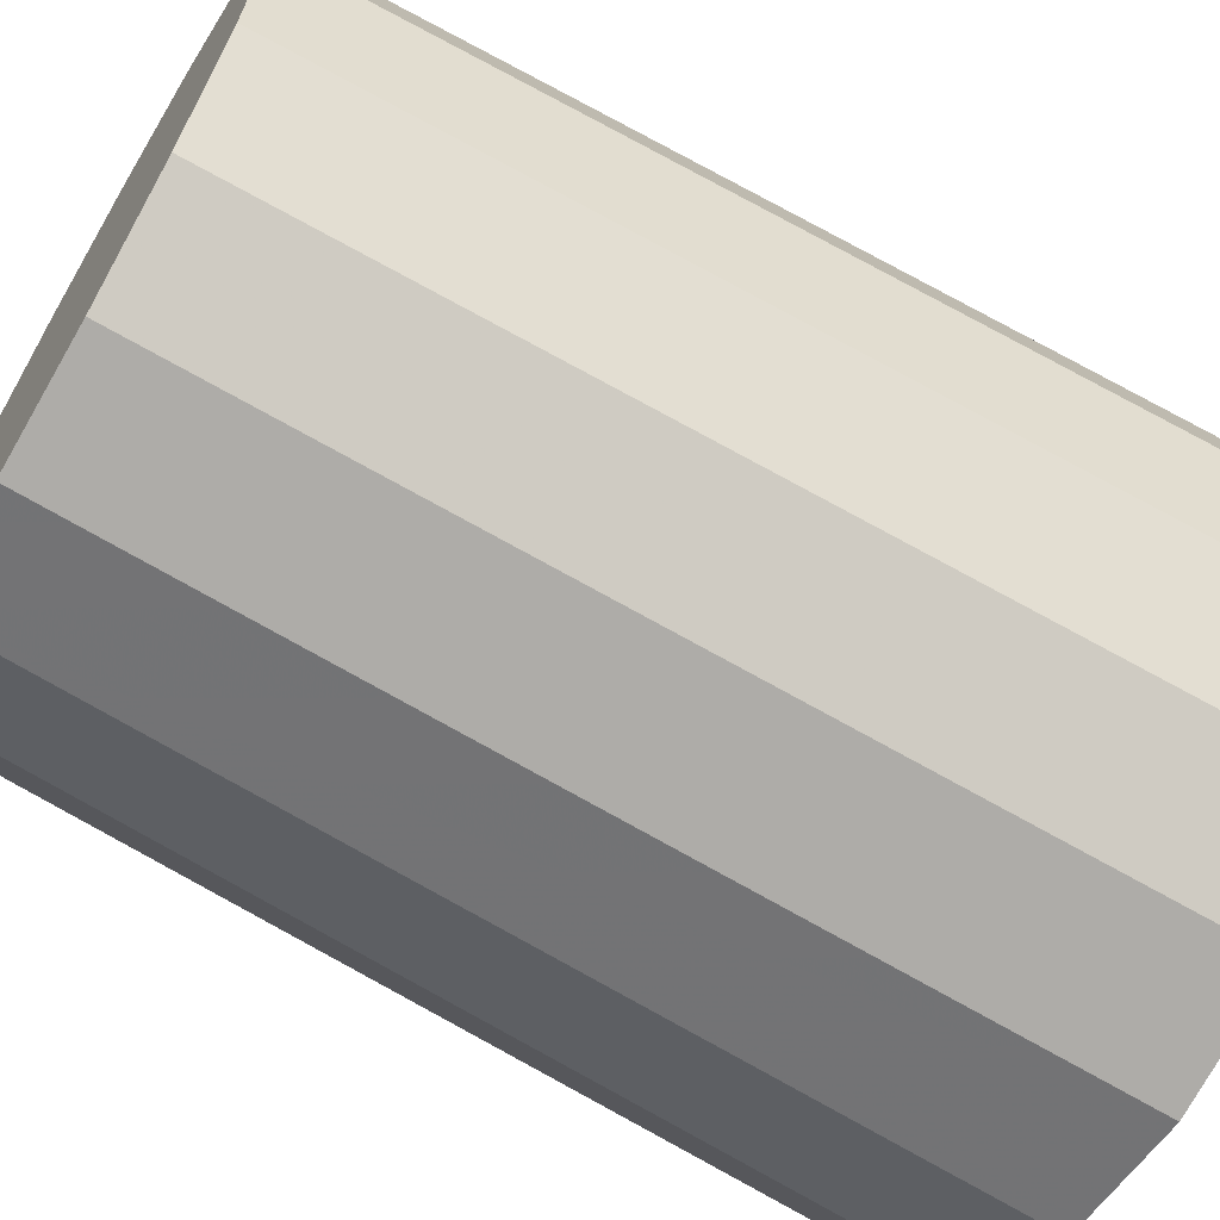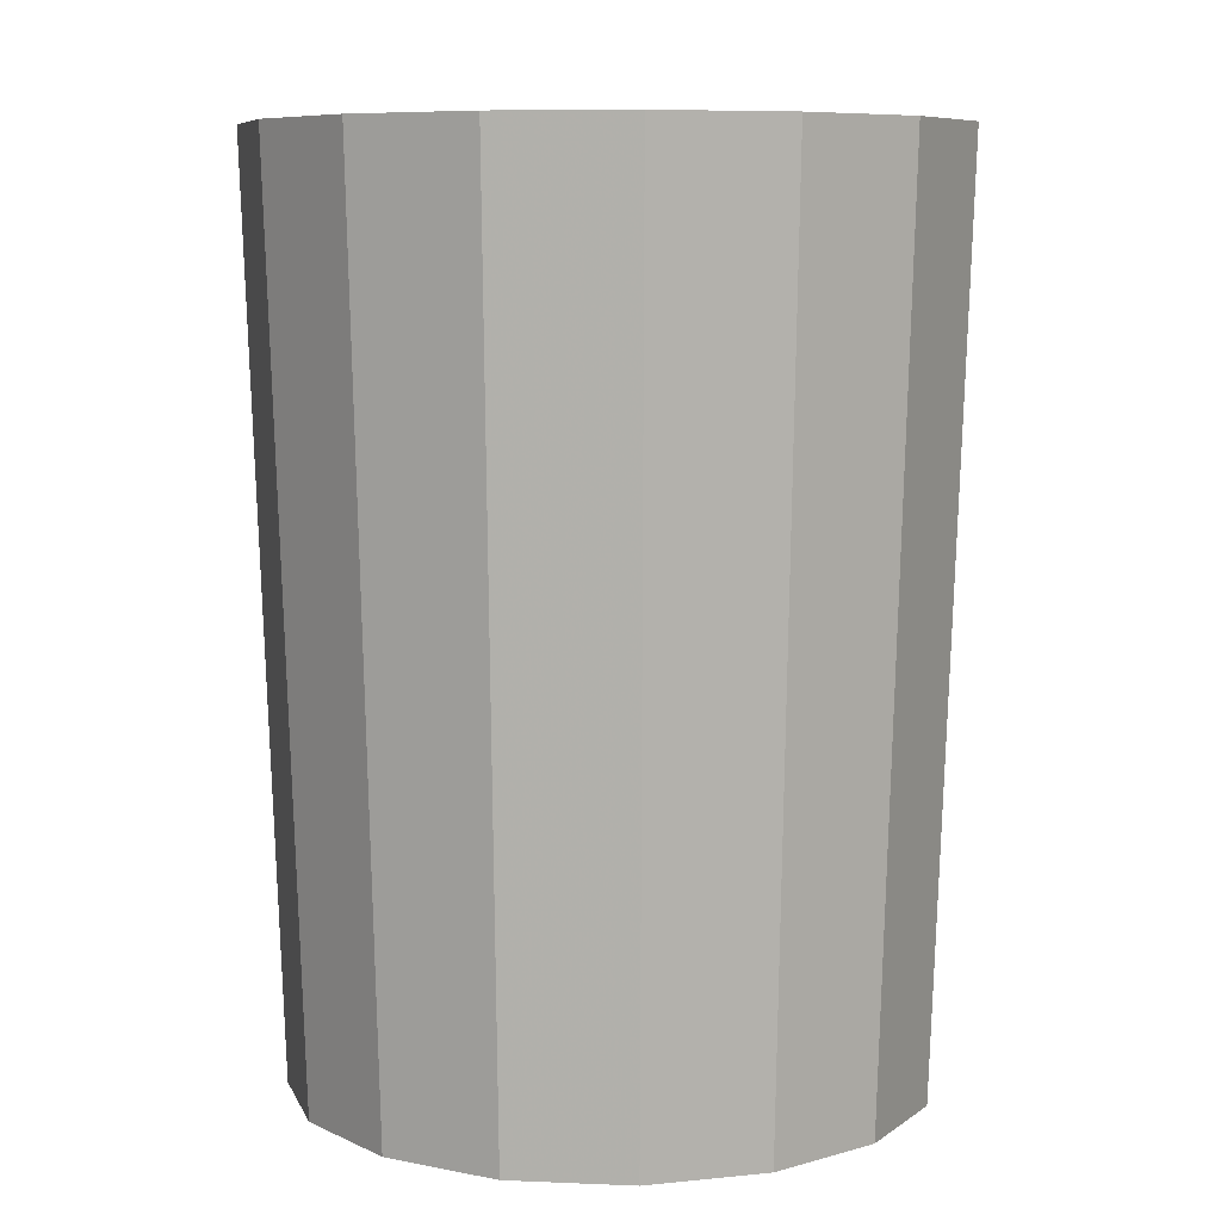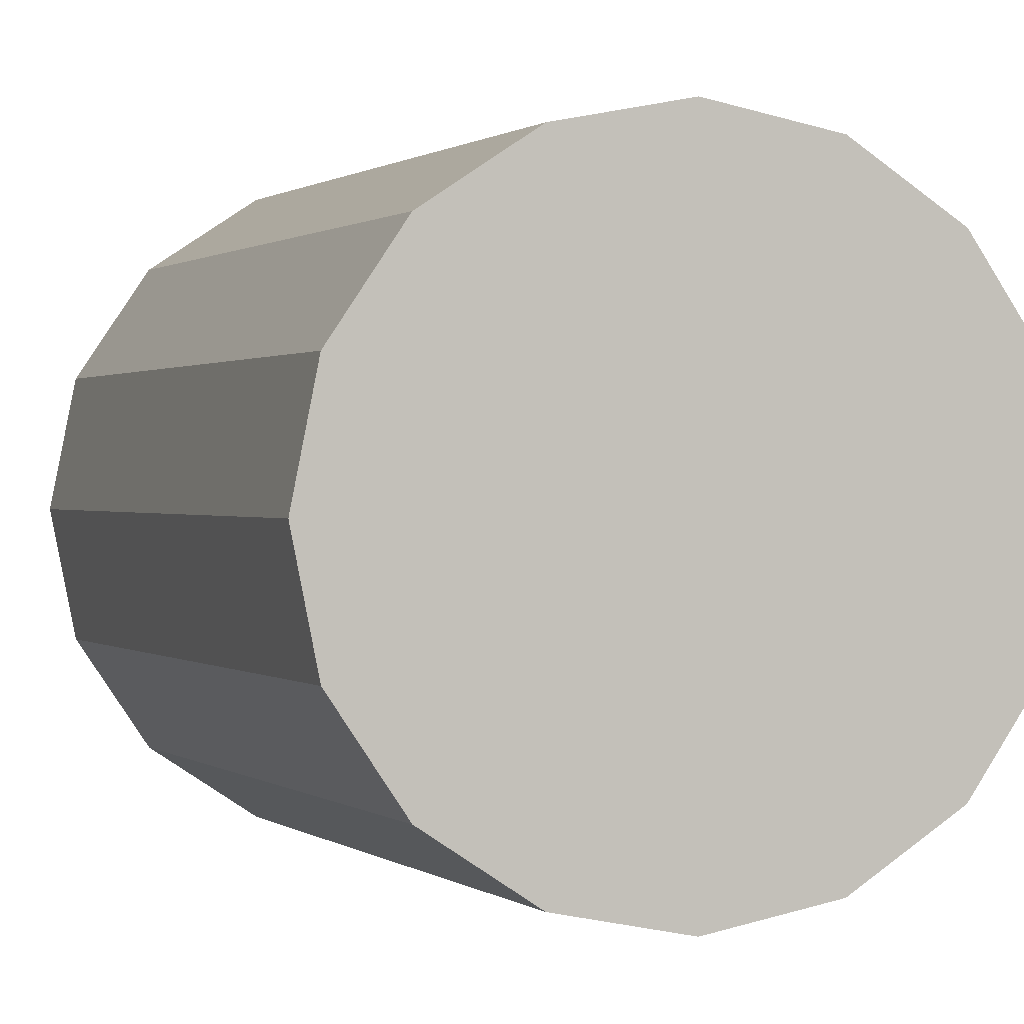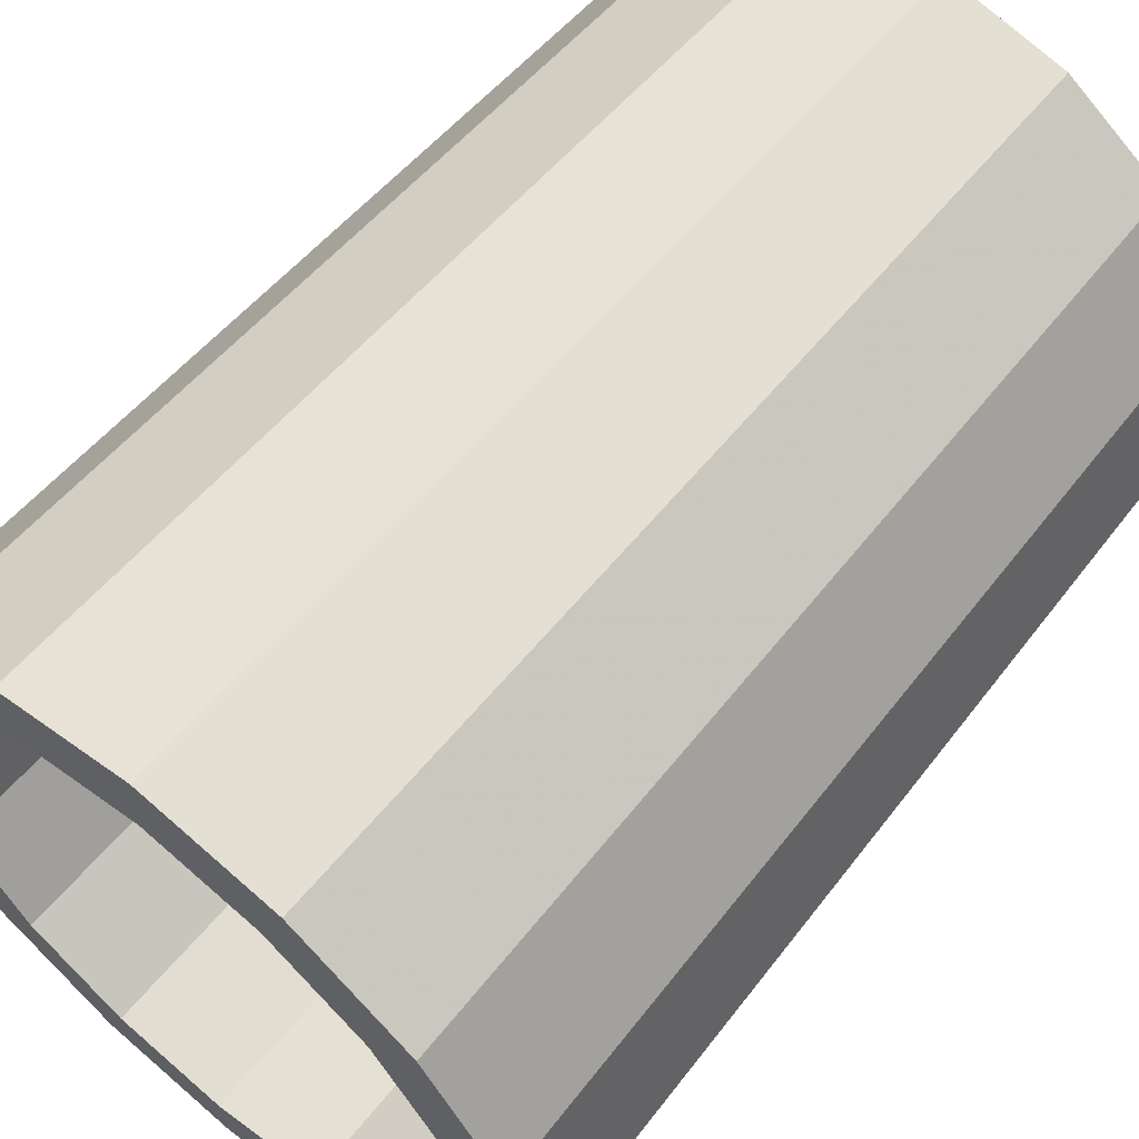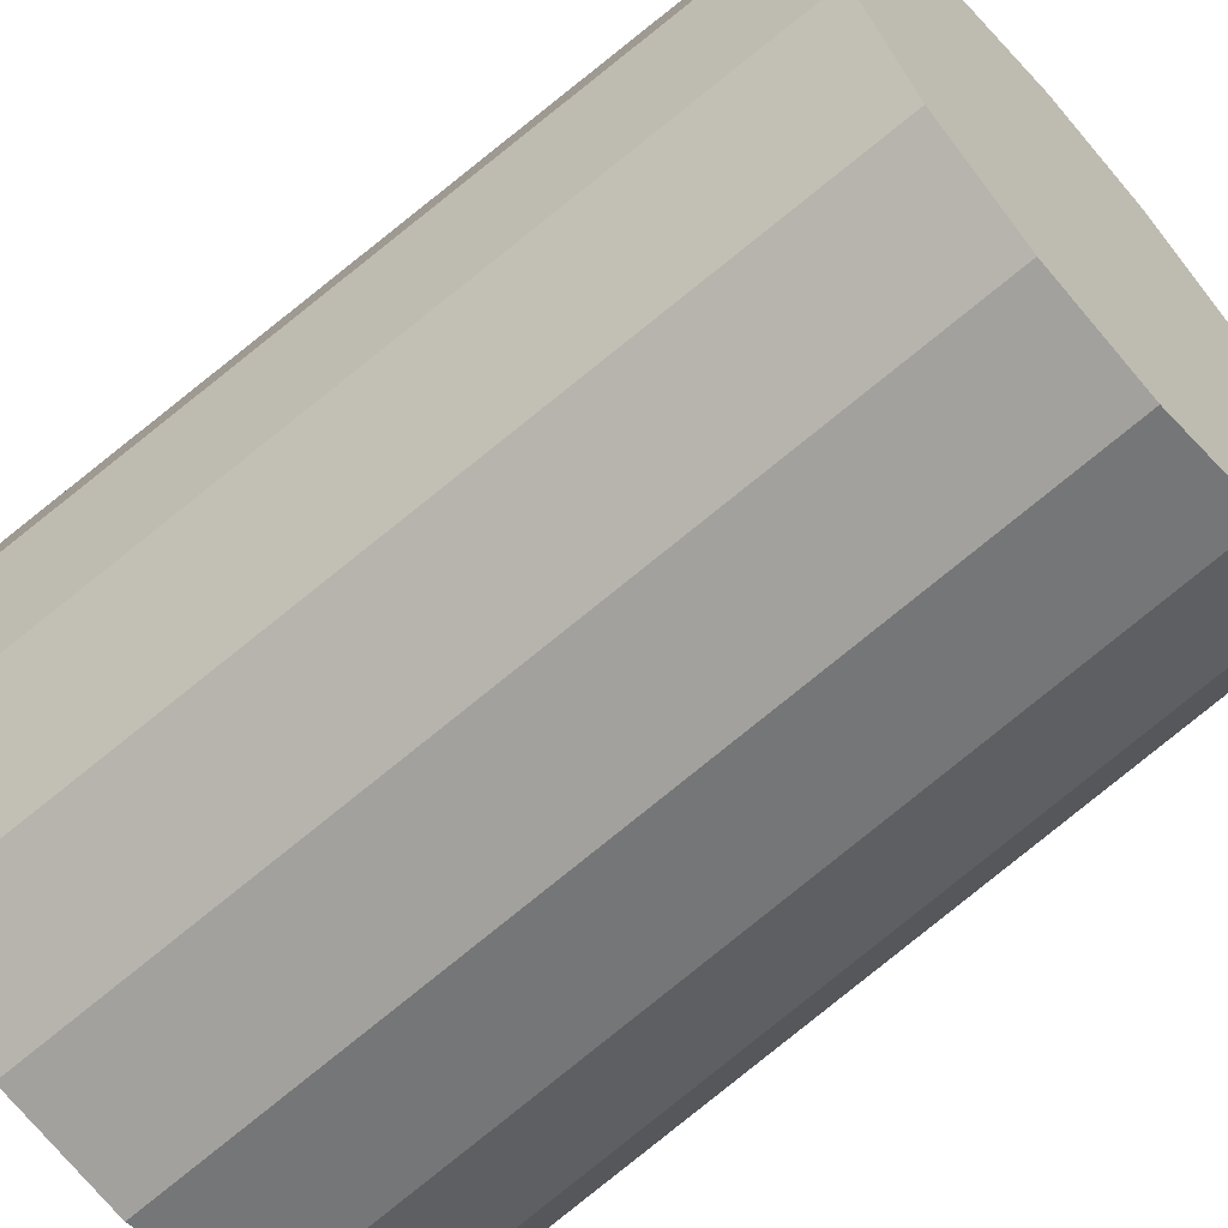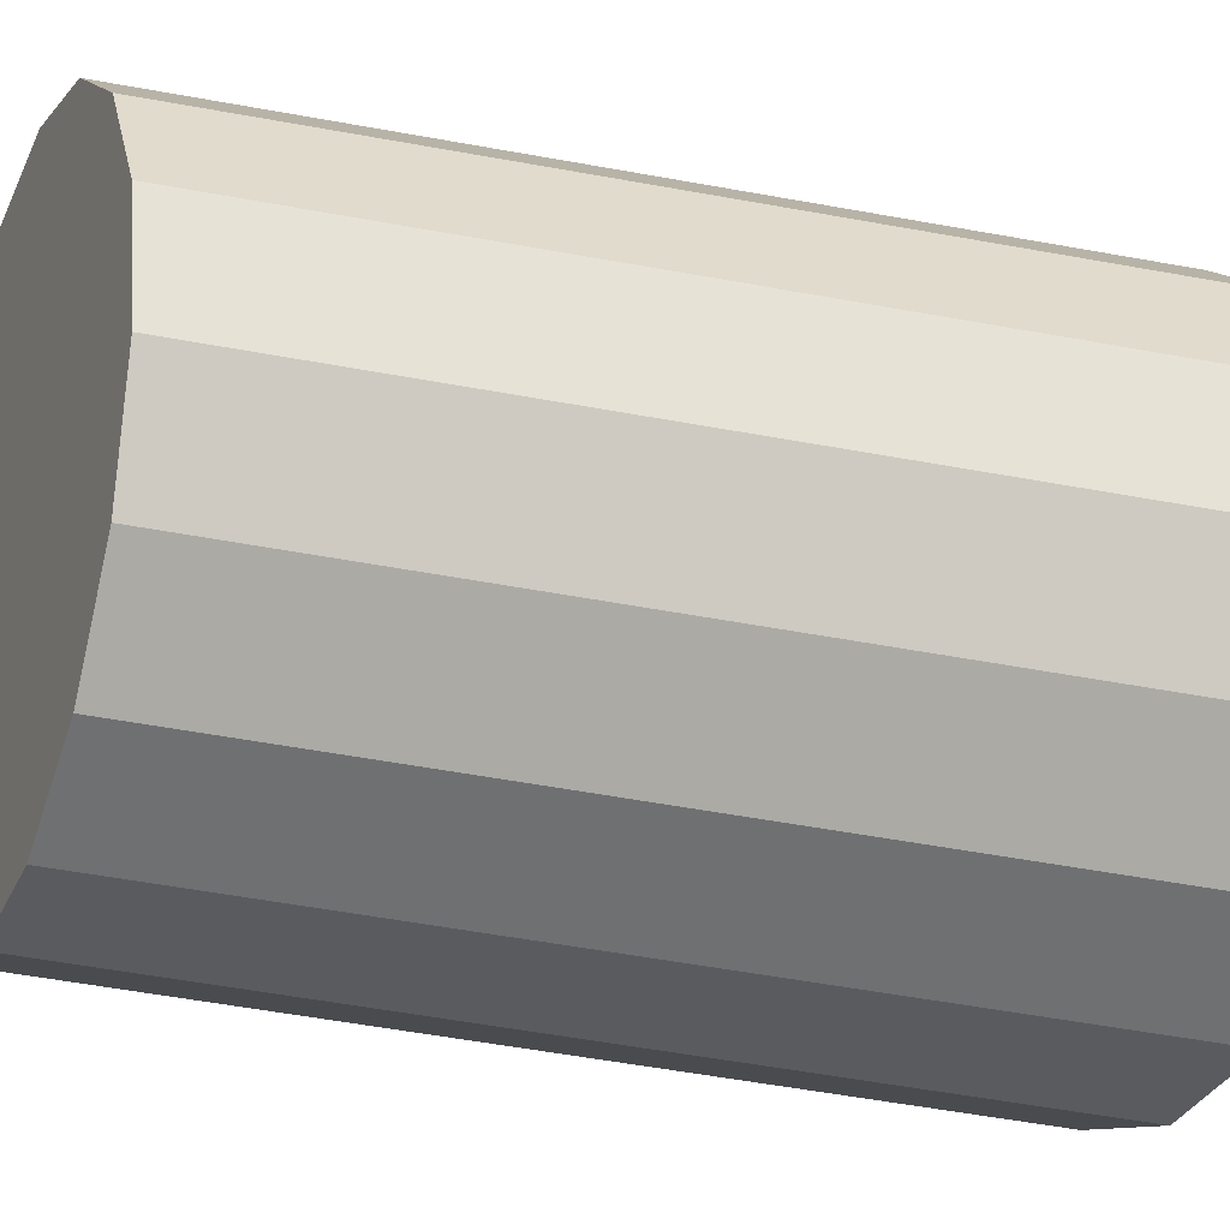
<metadata>
{"format":"obj","ext":"obj","renderer":"f3d","projection":"perspective","resolution":1024,"background":"white","views":[{"elev":-65.7,"azim":59.5,"up":"+Z"},{"elev":8.0,"azim":107.9,"up":"+Y"},{"elev":0.5,"azim":-17.7,"up":"+Z"},{"elev":61.2,"azim":-140.5,"up":"+Z"},{"elev":-63.5,"azim":-48.5,"up":"+Z"},{"elev":-22.2,"azim":67.2,"up":"+Z"}]}
</metadata>
<code>
o Transparente
v 0 -0.03844 -0.02823
v -0 0.0438 -0.03108
v 0.0108 -0.03844 -0.02608
v 0.01189 0.0438 -0.02872
v 0.01996 -0.03844 -0.01996
v 0.02198 0.0438 -0.02198
v 0.02608 -0.03844 -0.0108
v 0.02872 0.0438 -0.01189
v 0.02823 -0.03844 -0
v 0.03108 0.0438 -0
v 0.02608 -0.03844 0.0108
v 0.02872 0.0438 0.01189
v 0.01996 -0.03844 0.01996
v 0.02198 0.0438 0.02198
v 0.0108 -0.03844 0.02608
v 0.01189 0.0438 0.02872
v 0 -0.03844 0.02823
v -0 0.0438 0.03108
v -0.0108 -0.03844 0.02608
v -0.01189 0.0438 0.02872
v -0.01996 -0.03844 0.01996
v -0.02198 0.0438 0.02198
v -0.02608 -0.03844 0.0108
v -0.02872 0.0438 0.01189
v -0.02823 -0.03844 -0
v -0.03108 0.0438 -0
v -0.02608 -0.03844 -0.0108
v -0.02872 0.0438 -0.01189
v -0.01996 -0.03844 -0.01996
v -0.02198 0.0438 -0.02198
v -0.0108 -0.03844 -0.02608
v -0.01189 0.0438 -0.02872
v 0 -0.03465 -0.02413
v -0 0.044 -0.0255
v 0.009232 -0.03465 -0.02229
v 0.009759 0.044 -0.02356
v 0.01706 -0.03465 -0.01706
v 0.01803 0.044 -0.01803
v 0.02229 -0.03465 -0.009232
v 0.02356 0.044 -0.009759
v 0.02413 -0.03465 -0
v 0.0255 0.044 -0
v 0.02229 -0.03465 0.009232
v 0.02356 0.044 0.009759
v 0.01706 -0.03465 0.01706
v 0.01803 0.044 0.01803
v 0.009232 -0.03465 0.02229
v 0.009759 0.044 0.02356
v 0 -0.03465 0.02413
v -0 0.044 0.0255
v -0.009232 -0.03465 0.02229
v -0.009759 0.044 0.02356
v -0.01706 -0.03465 0.01706
v -0.01803 0.044 0.01803
v -0.02229 -0.03465 0.009232
v -0.02356 0.044 0.009759
v -0.02413 -0.03465 -0
v -0.0255 0.044 -0
v -0.02229 -0.03465 -0.009232
v -0.02356 0.044 -0.009759
v -0.01706 -0.03465 -0.01706
v -0.01803 0.044 -0.01803
v -0.009232 -0.03465 -0.02229
v -0.009759 0.044 -0.02356
f 1 2 4 3
f 3 4 6 5
f 5 6 8 7
f 7 8 10 9
f 9 10 12 11
f 11 12 14 13
f 13 14 16 15
f 15 16 18 17
f 17 18 20 19
f 19 20 22 21
f 21 22 24 23
f 23 24 26 25
f 25 26 28 27
f 27 28 30 29
f 29 30 32 31
f 31 32 2 1
f 1 3 5 7 9 11 13 15 17 19 21 23 25 27 29 31
f 33 35 36 34
f 35 37 38 36
f 37 39 40 38
f 39 41 42 40
f 41 43 44 42
f 43 45 46 44
f 45 47 48 46
f 47 49 50 48
f 49 51 52 50
f 51 53 54 52
f 53 55 56 54
f 55 57 58 56
f 57 59 60 58
f 59 61 62 60
f 61 63 64 62
f 63 33 34 64
f 33 63 61 59 57 55 53 51 49 47 45 43 41 39 37 35
f 4 2 34 36
f 6 4 36 38
f 8 6 38 40
f 10 8 40 42
f 12 10 42 44
f 14 12 44 46
f 16 14 46 48
f 18 16 48 50
f 20 18 50 52
f 22 20 52 54
f 24 22 54 56
f 26 24 56 58
f 28 26 58 60
f 30 28 60 62
f 32 30 62 64
f 2 32 64 34

</code>
